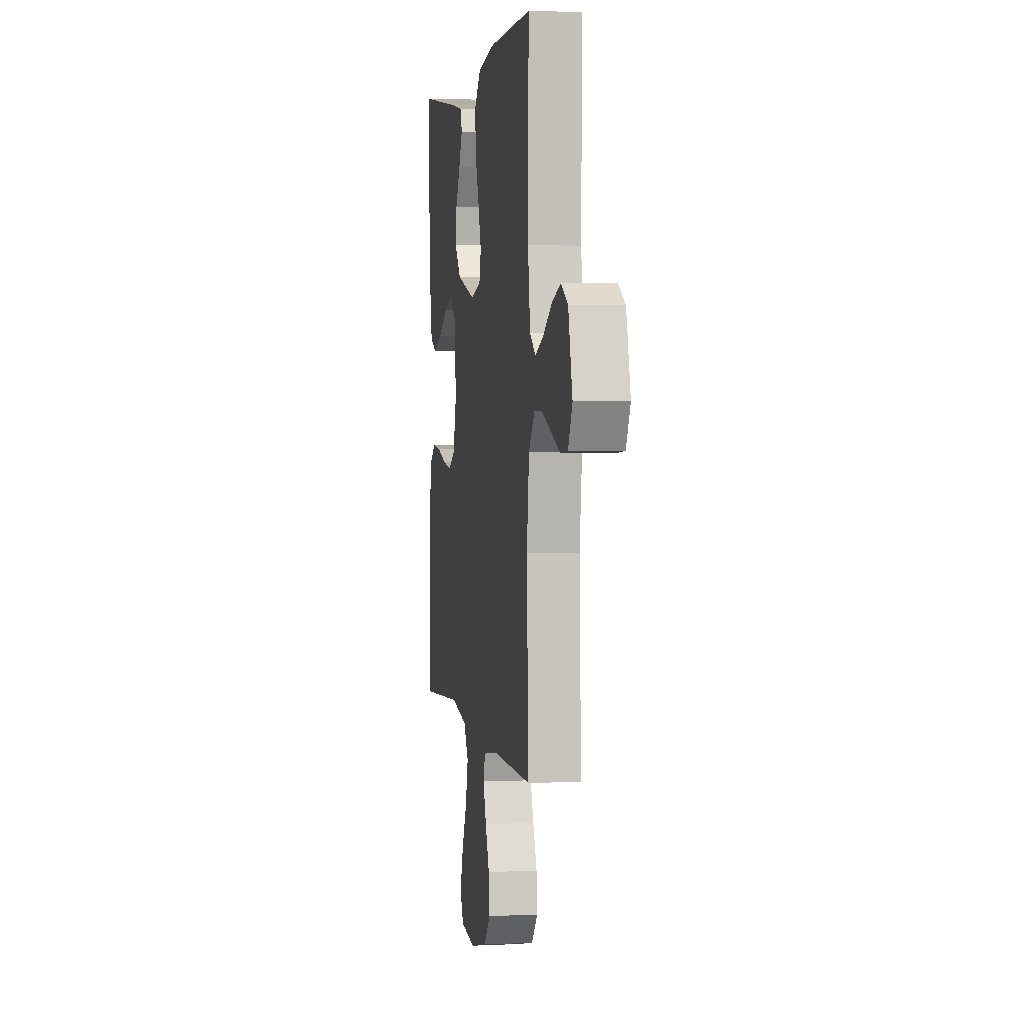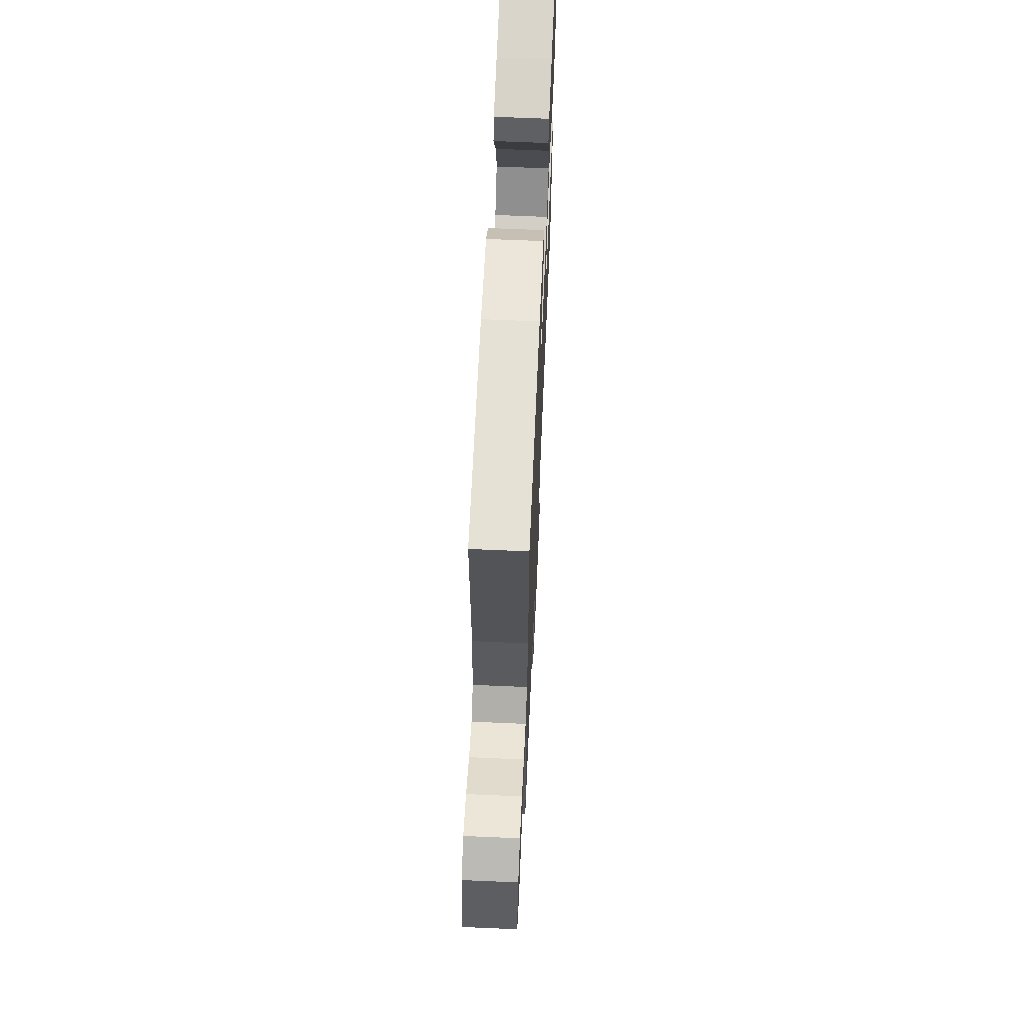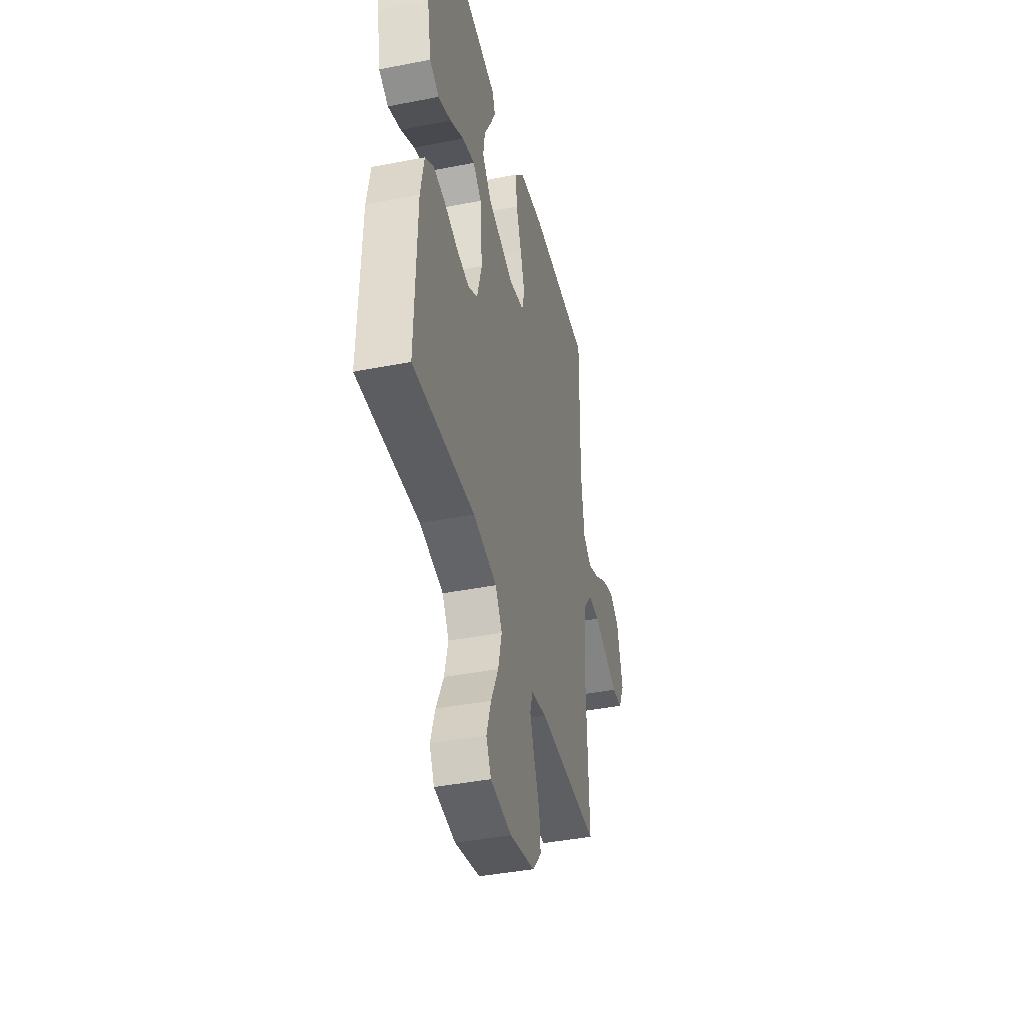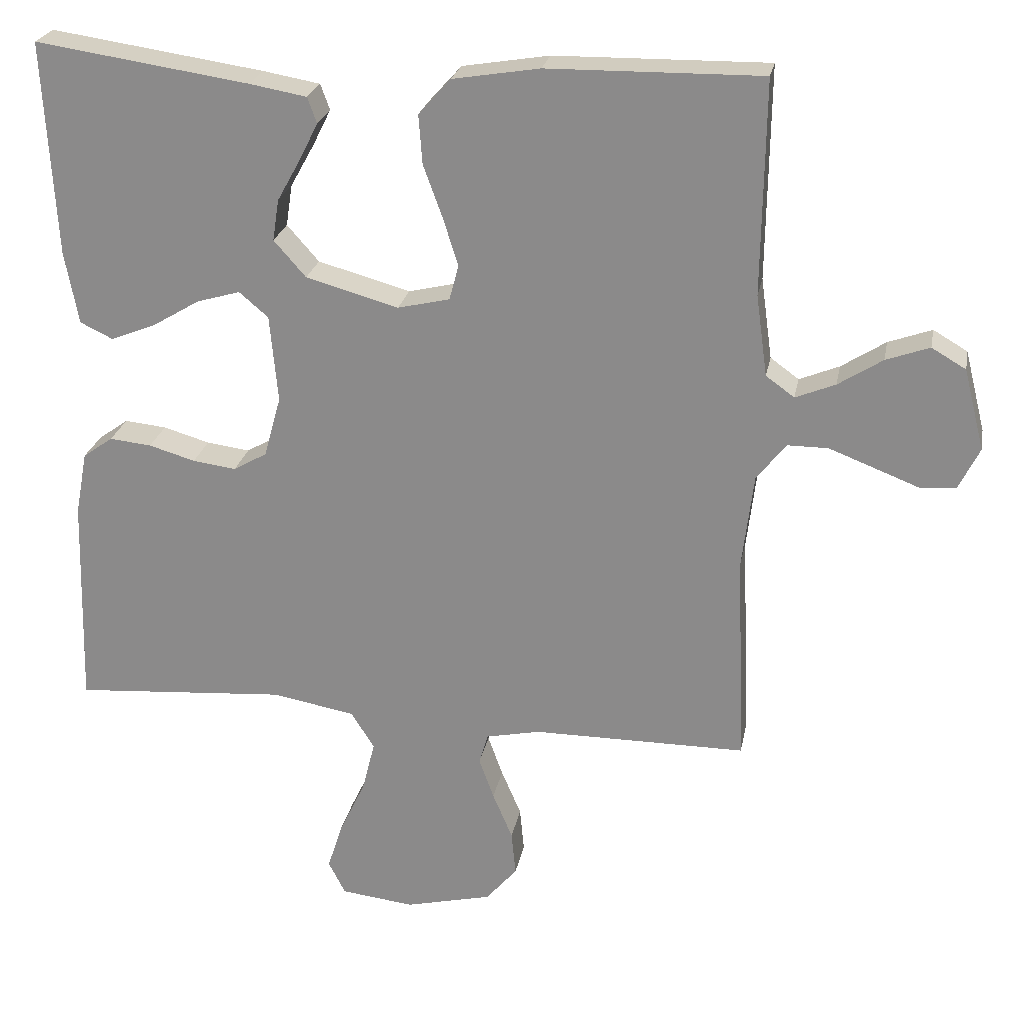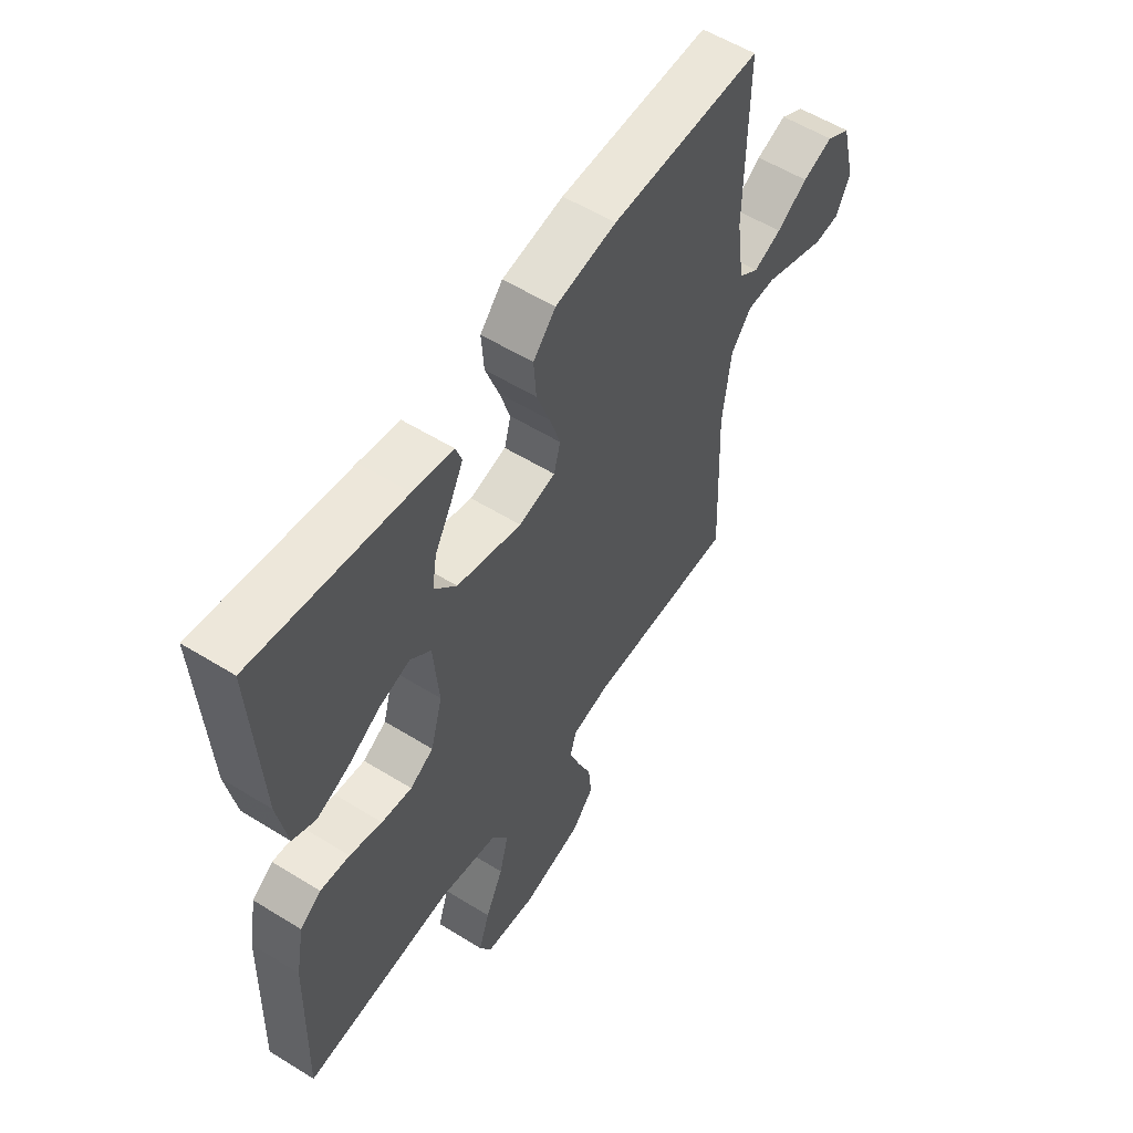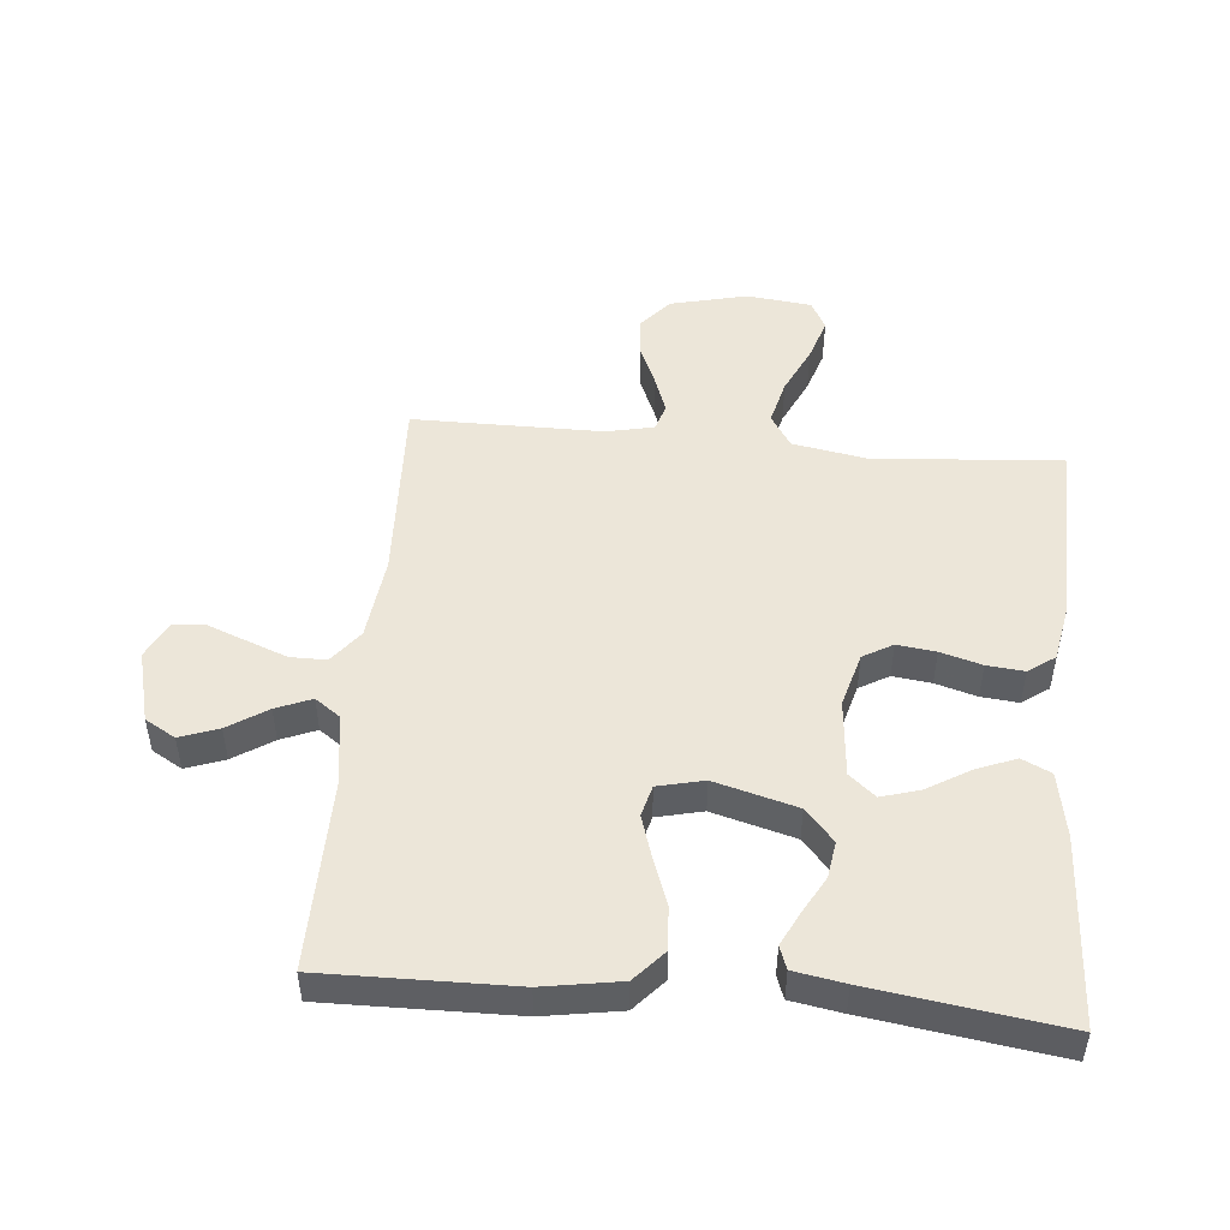
<metadata>
{"format":"obj","ext":"obj","renderer":"f3d","projection":"perspective","resolution":1024,"background":"white","views":[{"elev":2.9,"azim":-99.3,"up":"+Z"},{"elev":65.8,"azim":-87.5,"up":"+Z"},{"elev":-41.4,"azim":103.3,"up":"+Z"},{"elev":24.3,"azim":-169.3,"up":"+Z"},{"elev":56.5,"azim":122.9,"up":"+Z"},{"elev":49.1,"azim":5.1,"up":"+Y"}]}
</metadata>
<code>
v -0.5 0.07 -0.5
v -0.488 0.07 -0.2
v -0.504 0.07 -0.067
v -0.545 0.07 -0.014
v -0.602 0.07 -0.014
v -0.667 0.07 -0.039
v -0.729 0.07 -0.063
v -0.779 0.07 -0.059
v -0.808 0.07 0
v -0.779 0.07 0.114
v -0.731 0.07 0.142
v -0.67 0.07 0.12
v -0.608 0.07 0.08
v -0.552 0.07 0.057
v -0.512 0.07 0.086
v -0.496 0.07 0.2
v -0.5 0.07 0.5
v -0.2 0.07 0.496
v -0.078 0.07 0.476
v -0.033 0.07 0.426
v -0.038 0.07 0.357
v -0.065 0.07 0.283
v -0.086 0.07 0.216
v -0.073 0.07 0.167
v 0 0.07 0.15
v 0.13 0.07 0.186
v 0.175 0.07 0.237
v 0.166 0.07 0.295
v 0.133 0.07 0.354
v 0.107 0.07 0.406
v 0.12 0.07 0.442
v 0.2 0.07 0.456
v 0.5 0.07 0.5
v 0.484 0.07 0.2
v 0.465 0.07 0.097
v 0.419 0.07 0.075
v 0.356 0.07 0.1
v 0.289 0.07 0.14
v 0.228 0.07 0.158
v 0.187 0.07 0.123
v 0.176 0.07 0
v 0.2 0.07 -0.086
v 0.247 0.07 -0.113
v 0.308 0.07 -0.105
v 0.373 0.07 -0.086
v 0.432 0.07 -0.08
v 0.474 0.07 -0.11
v 0.491 0.07 -0.2
v 0.5 0.07 -0.5
v 0.2 0.07 -0.478
v 0.084 0.07 -0.499
v 0.051 0.07 -0.551
v 0.069 0.07 -0.623
v 0.105 0.07 -0.699
v 0.127 0.07 -0.767
v 0.103 0.07 -0.814
v 0 0.07 -0.826
v -0.122 0.07 -0.797
v -0.166 0.07 -0.746
v -0.16 0.07 -0.683
v -0.132 0.07 -0.617
v -0.111 0.07 -0.559
v -0.124 0.07 -0.516
v -0.2 0.07 -0.5
v -0.5 0 -0.5
v -0.488 0 -0.2
v -0.504 0 -0.067
v -0.545 0 -0.014
v -0.602 0 -0.014
v -0.667 0 -0.039
v -0.729 0 -0.063
v -0.779 0 -0.059
v -0.808 0 0
v -0.779 0 0.114
v -0.731 0 0.142
v -0.67 0 0.12
v -0.608 0 0.08
v -0.552 0 0.057
v -0.512 0 0.086
v -0.496 0 0.2
v -0.5 0 0.5
v -0.2 0 0.496
v -0.078 0 0.476
v -0.033 0 0.426
v -0.038 0 0.357
v -0.065 0 0.283
v -0.086 0 0.216
v -0.073 0 0.167
v 0 0 0.15
v 0.13 0 0.186
v 0.175 0 0.237
v 0.166 0 0.295
v 0.133 0 0.354
v 0.107 0 0.406
v 0.12 0 0.442
v 0.2 0 0.456
v 0.5 0 0.5
v 0.484 0 0.2
v 0.465 0 0.097
v 0.419 0 0.075
v 0.356 0 0.1
v 0.289 0 0.14
v 0.228 0 0.158
v 0.187 0 0.123
v 0.176 0 0
v 0.2 0 -0.086
v 0.247 0 -0.113
v 0.308 0 -0.105
v 0.373 0 -0.086
v 0.432 0 -0.08
v 0.474 0 -0.11
v 0.491 0 -0.2
v 0.5 0 -0.5
v 0.2 0 -0.478
v 0.084 0 -0.499
v 0.051 0 -0.551
v 0.069 0 -0.623
v 0.105 0 -0.699
v 0.127 0 -0.767
v 0.103 0 -0.814
v 0 0 -0.826
v -0.122 0 -0.797
v -0.166 0 -0.746
v -0.16 0 -0.683
v -0.132 0 -0.617
v -0.111 0 -0.559
v -0.124 0 -0.516
v -0.2 0 -0.5
f 59 60 61
f 58 59 61
f 57 58 61
f 56 57 61
f 55 56 61
f 54 55 61
f 53 54 61
f 52 53 61 62
f 51 52 62 63
f 48 49 50
f 47 48 50
f 46 47 50
f 45 46 50
f 44 45 50
f 51 63 64
f 50 51 64
f 44 50 64
f 43 44 64
f 36 37 38
f 35 36 38
f 34 35 38
f 33 34 38
f 32 33 38
f 31 32 38
f 30 31 38
f 29 30 38
f 28 29 38
f 27 28 38 39
f 26 27 39 40
f 20 21 22
f 19 20 22
f 18 19 22
f 17 18 22
f 16 17 22
f 15 16 22 23
f 14 15 23 24
f 11 12 13
f 10 11 13
f 9 10 13
f 8 9 13
f 7 8 13
f 6 7 13
f 5 6 13 14
f 14 24 25
f 5 14 25
f 4 5 25
f 64 1 2
f 43 64 2
f 42 43 2
f 26 40 41
f 25 26 41
f 4 25 41
f 3 4 41
f 2 3 41 42
f 125 124 123
f 125 123 122
f 125 122 121
f 125 121 120
f 125 120 119
f 125 119 118
f 125 118 117
f 126 125 117 116
f 127 126 116 115
f 114 113 112
f 114 112 111
f 114 111 110
f 114 110 109
f 114 109 108
f 128 127 115
f 128 115 114
f 128 114 108
f 128 108 107
f 102 101 100
f 102 100 99
f 102 99 98
f 102 98 97
f 102 97 96
f 102 96 95
f 102 95 94
f 102 94 93
f 102 93 92
f 103 102 92 91
f 104 103 91 90
f 86 85 84
f 86 84 83
f 86 83 82
f 86 82 81
f 86 81 80
f 87 86 80 79
f 88 87 79 78
f 77 76 75
f 77 75 74
f 77 74 73
f 77 73 72
f 77 72 71
f 77 71 70
f 78 77 70 69
f 89 88 78
f 89 78 69
f 89 69 68
f 66 65 128
f 66 128 107
f 66 107 106
f 105 104 90
f 105 90 89
f 105 89 68
f 105 68 67
f 106 105 67 66
f 1 65 66 2
f 2 66 67 3
f 3 67 68 4
f 4 68 69 5
f 5 69 70 6
f 6 70 71 7
f 7 71 72 8
f 8 72 73 9
f 9 73 74 10
f 10 74 75 11
f 11 75 76 12
f 12 76 77 13
f 13 77 78 14
f 14 78 79 15
f 15 79 80 16
f 16 80 81 17
f 17 81 82 18
f 18 82 83 19
f 19 83 84 20
f 20 84 85 21
f 21 85 86 22
f 22 86 87 23
f 23 87 88 24
f 24 88 89 25
f 25 89 90 26
f 26 90 91 27
f 27 91 92 28
f 28 92 93 29
f 29 93 94 30
f 30 94 95 31
f 31 95 96 32
f 32 96 97 33
f 33 97 98 34
f 34 98 99 35
f 35 99 100 36
f 36 100 101 37
f 37 101 102 38
f 38 102 103 39
f 39 103 104 40
f 40 104 105 41
f 41 105 106 42
f 42 106 107 43
f 43 107 108 44
f 44 108 109 45
f 45 109 110 46
f 46 110 111 47
f 47 111 112 48
f 48 112 113 49
f 49 113 114 50
f 50 114 115 51
f 51 115 116 52
f 52 116 117 53
f 53 117 118 54
f 54 118 119 55
f 55 119 120 56
f 56 120 121 57
f 57 121 122 58
f 58 122 123 59
f 59 123 124 60
f 60 124 125 61
f 61 125 126 62
f 62 126 127 63
f 63 127 128 64
f 64 128 65 1

</code>
